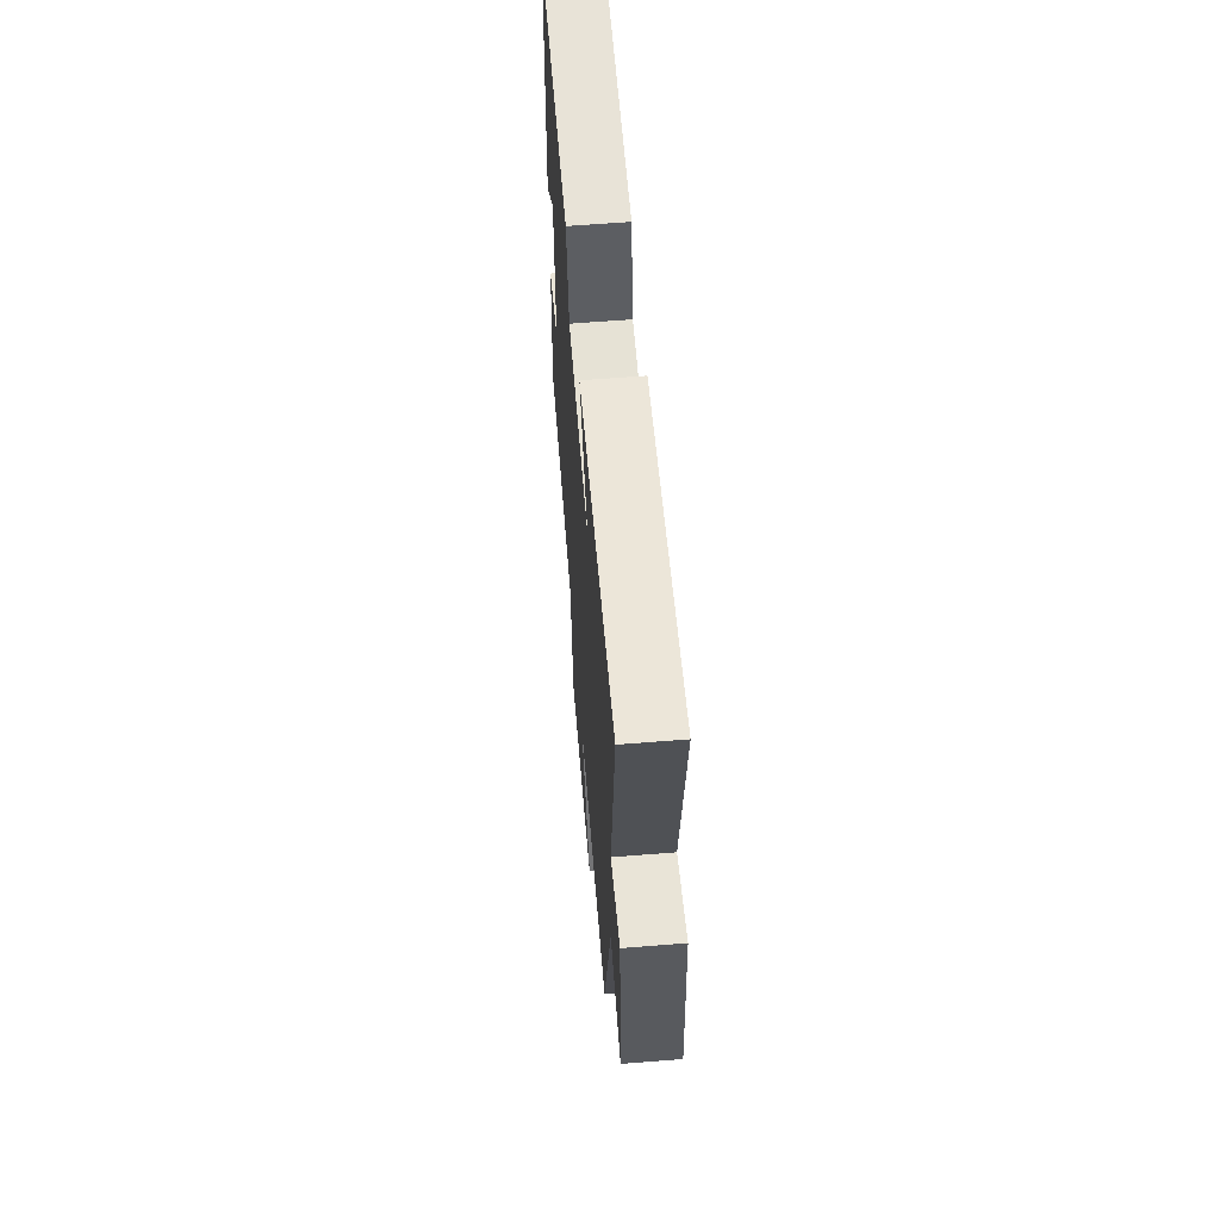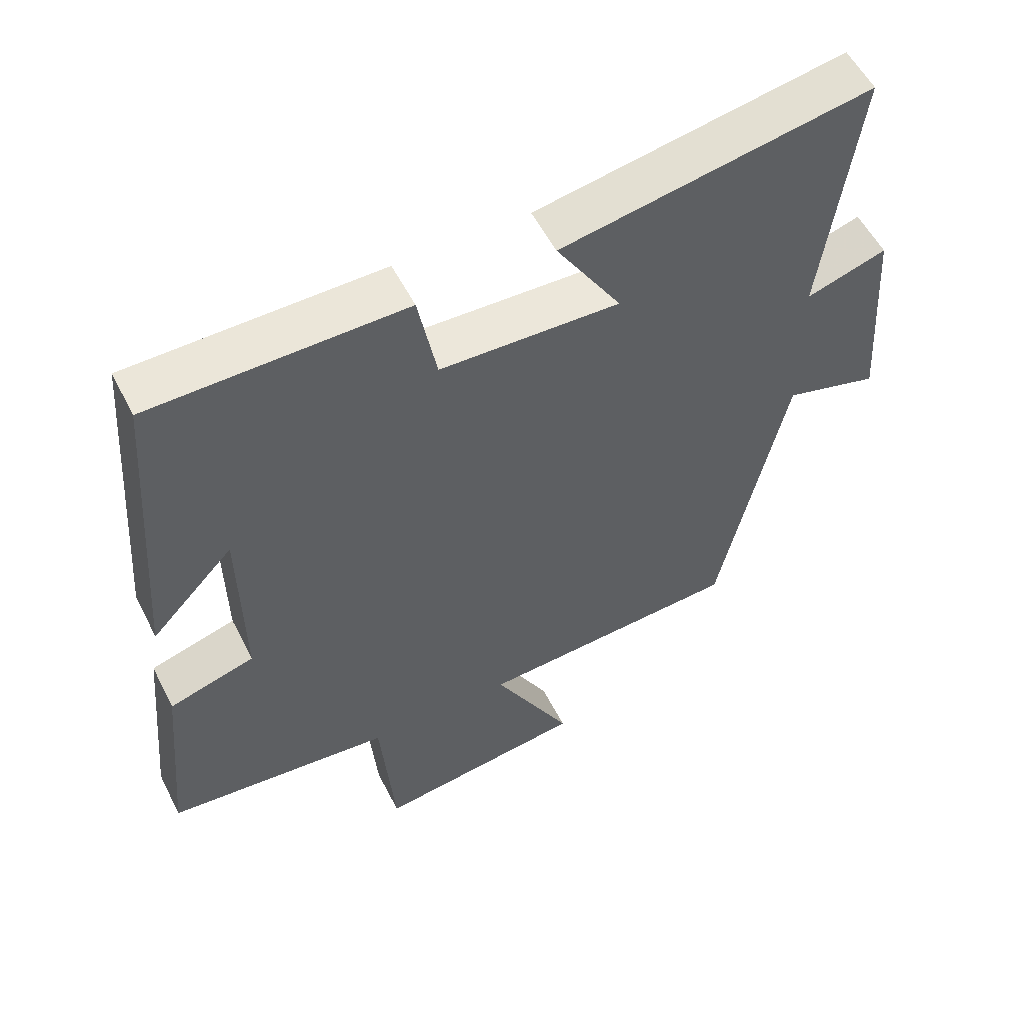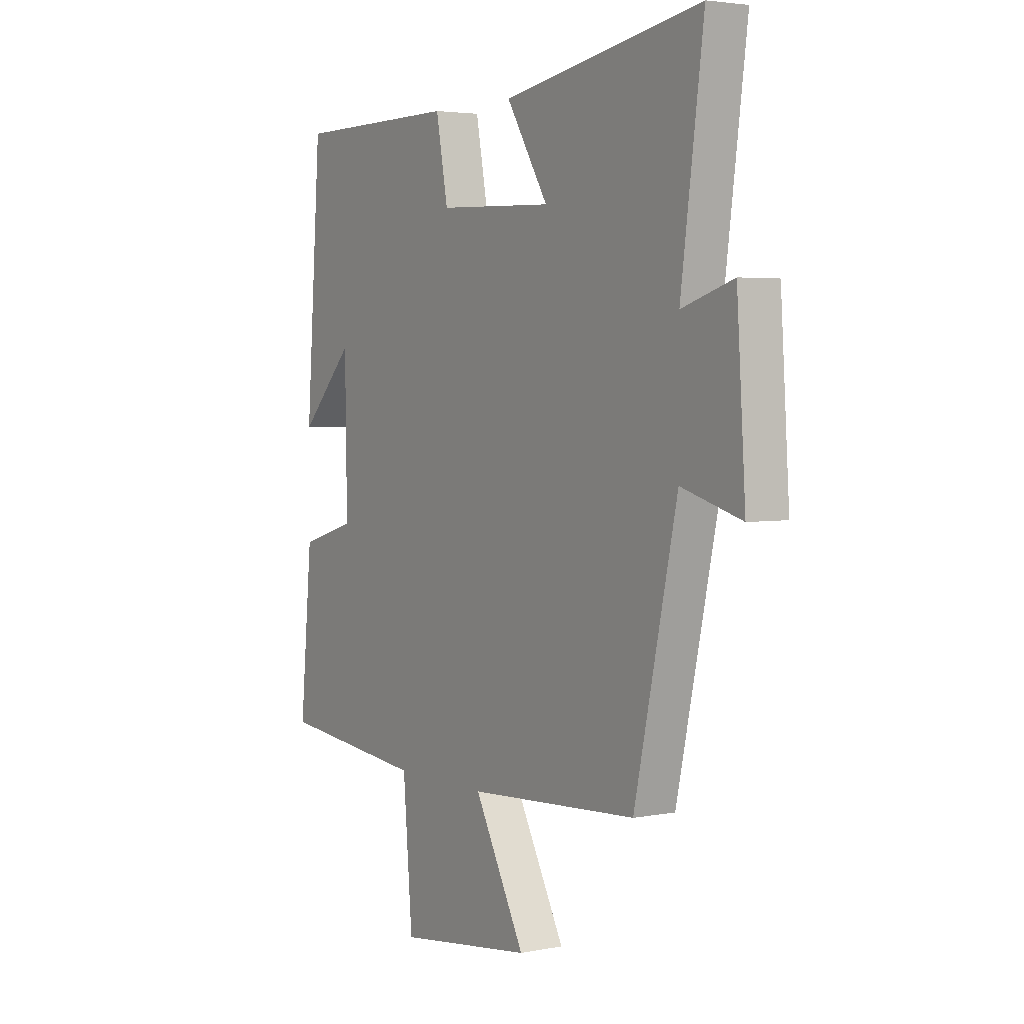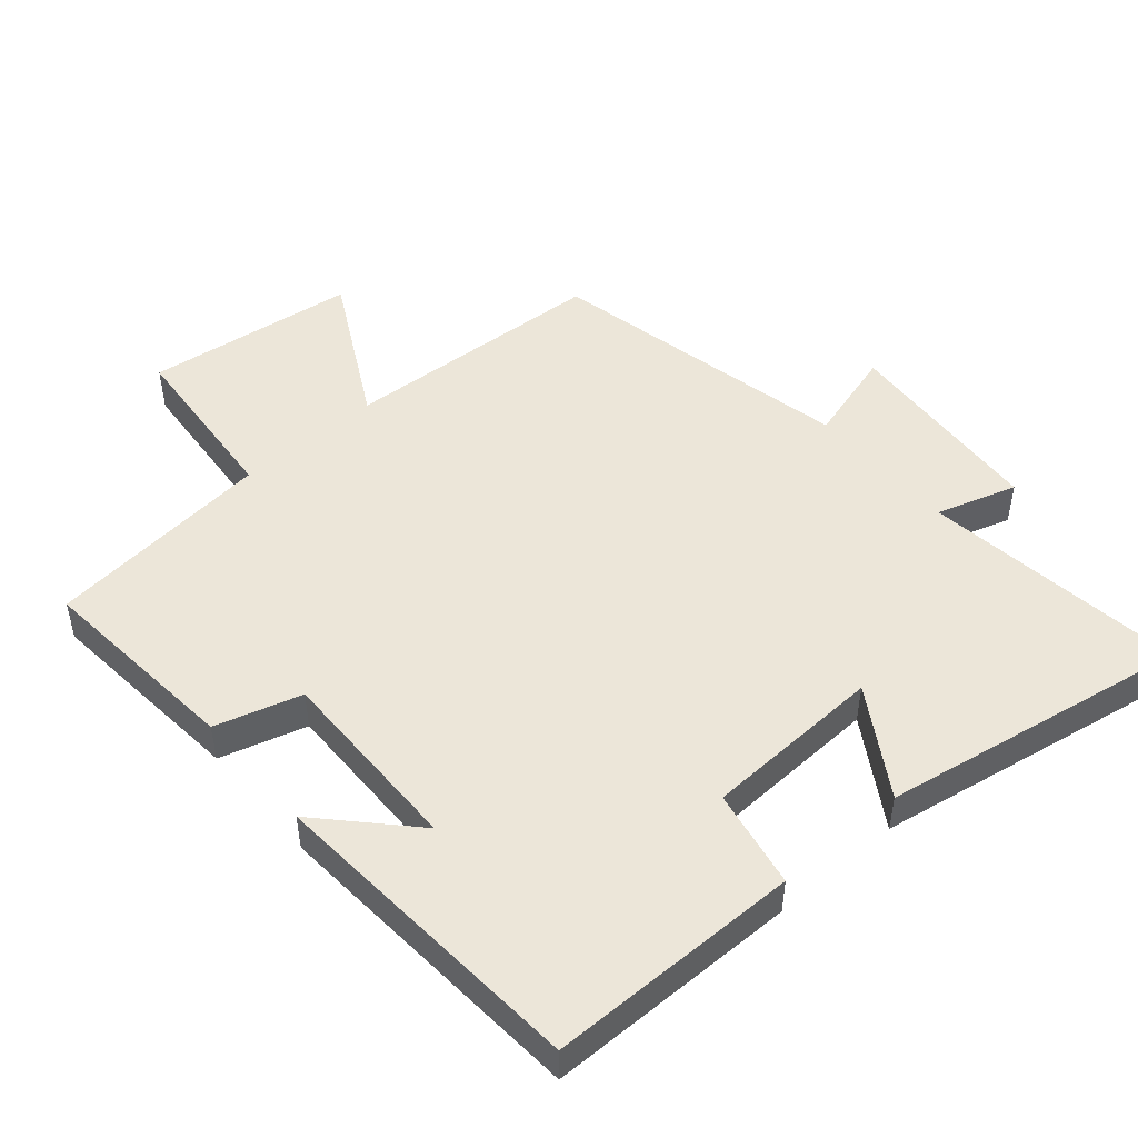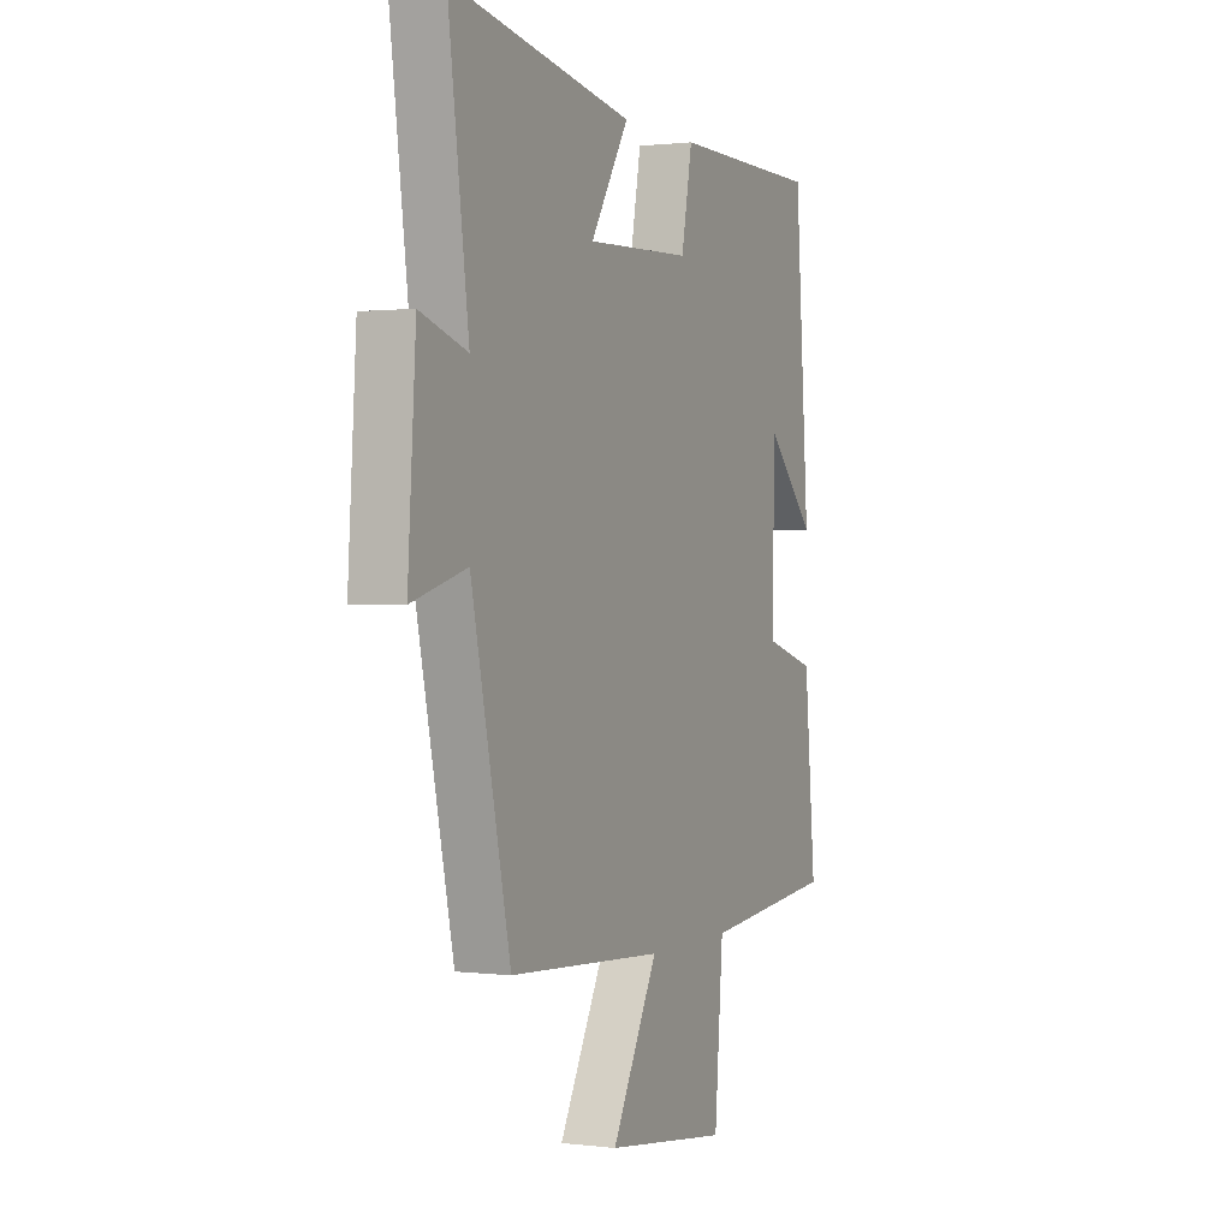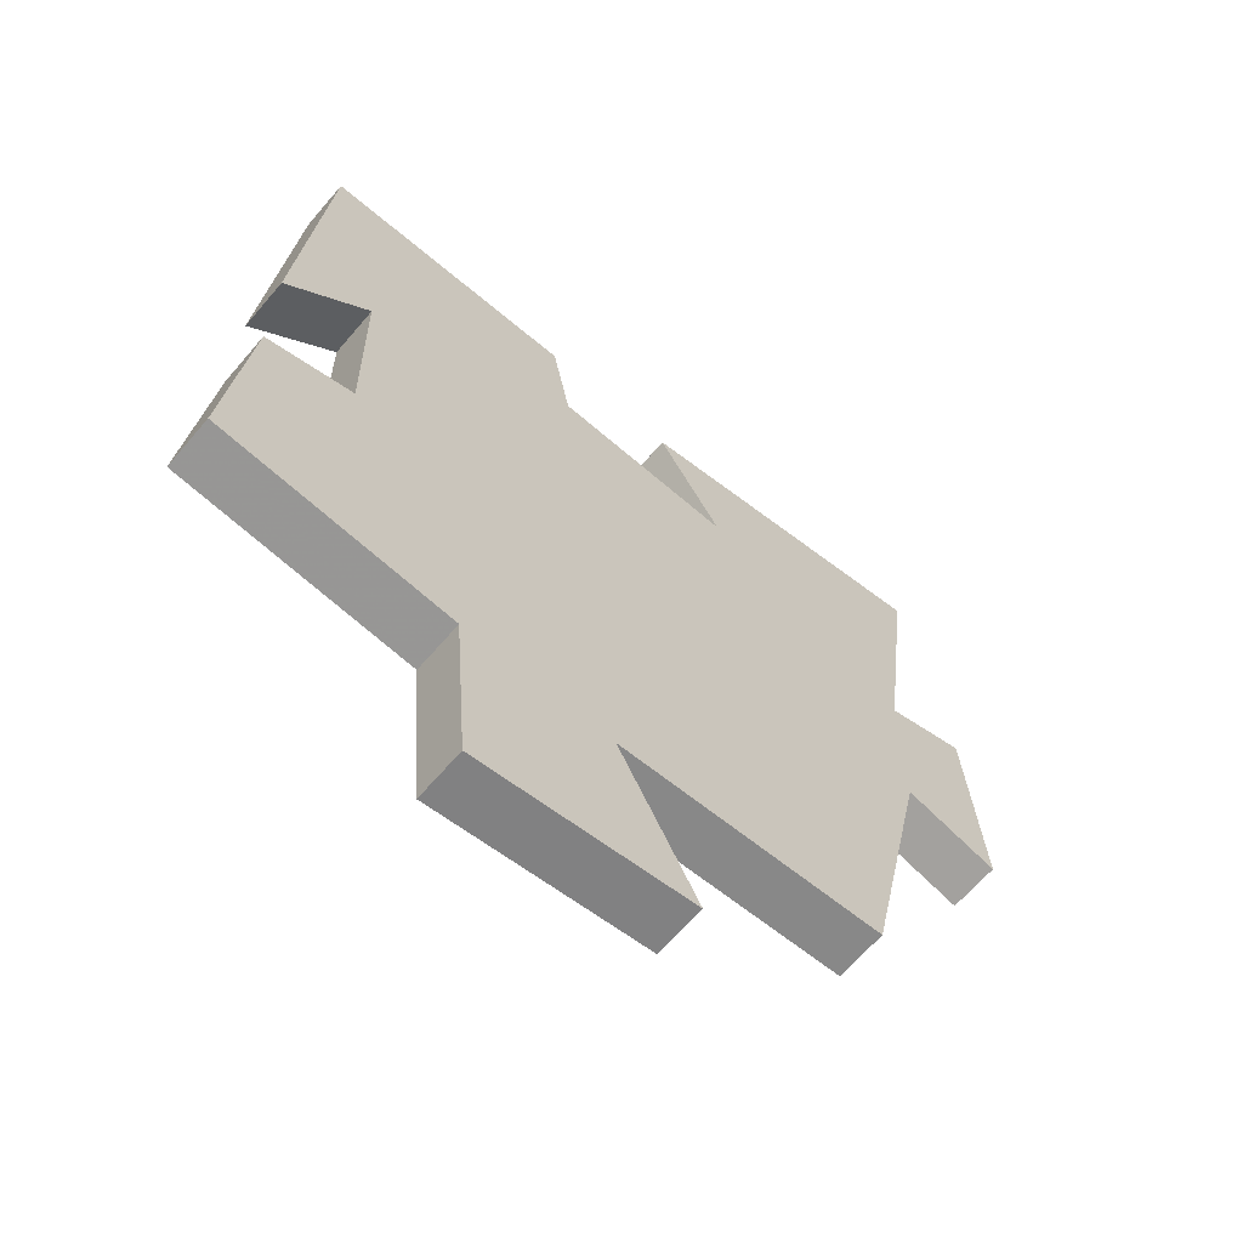
<metadata>
{"format":"obj","ext":"obj","renderer":"f3d","projection":"perspective","resolution":1024,"background":"white","views":[{"elev":61.9,"azim":85.4,"up":"+Z"},{"elev":55.4,"azim":-26.7,"up":"+Z"},{"elev":3.5,"azim":56.9,"up":"+Z"},{"elev":49.3,"azim":-40.7,"up":"+Y"},{"elev":0.8,"azim":114.7,"up":"+Z"},{"elev":-64.9,"azim":-40.5,"up":"+Z"}]}
</metadata>
<code>
v -0.528 0.07 -0.466
v -0.5 0.07 -0.165
v -0.374 0.07 -0.128
v -0.378 0.07 0.152
v -0.5 0.07 0.023
v -0.465 0.07 0.497
v -0.095 0.07 0.5
v -0.068 0.07 0.356
v 0.194 0.07 0.346
v 0.099 0.07 0.5
v 0.551 0.07 0.579
v 0.5 0.07 0.195
v 0.617 0.07 0.232
v 0.637 0.07 -0.07
v 0.5 0.07 -0.031
v 0.403 0.07 -0.477
v 0.017 0.07 -0.5
v 0.132 0.07 -0.716
v -0.176 0.07 -0.756
v -0.197 0.07 -0.5
v -0.528 0 -0.466
v -0.5 0 -0.165
v -0.374 0 -0.128
v -0.378 0 0.152
v -0.5 0 0.023
v -0.465 0 0.497
v -0.095 0 0.5
v -0.068 0 0.356
v 0.194 0 0.346
v 0.099 0 0.5
v 0.551 0 0.579
v 0.5 0 0.195
v 0.617 0 0.232
v 0.637 0 -0.07
v 0.5 0 -0.031
v 0.403 0 -0.477
v 0.017 0 -0.5
v 0.132 0 -0.716
v -0.176 0 -0.756
v -0.197 0 -0.5
f 17 18 19 20
f 1 2 3
f 20 1 3
f 17 20 3
f 16 17 3
f 15 16 3
f 12 13 14 15
f 12 15 3 4
f 9 10 11 12
f 8 9 12 4
f 7 8 4
f 4 5 6 7
f 40 39 38 37
f 23 22 21
f 23 21 40
f 23 40 37
f 23 37 36
f 23 36 35
f 35 34 33 32
f 24 23 35 32
f 32 31 30 29
f 24 32 29 28
f 24 28 27
f 27 26 25 24
f 1 21 22 2
f 2 22 23 3
f 3 23 24 4
f 4 24 25 5
f 5 25 26 6
f 6 26 27 7
f 7 27 28 8
f 8 28 29 9
f 9 29 30 10
f 10 30 31 11
f 11 31 32 12
f 12 32 33 13
f 13 33 34 14
f 14 34 35 15
f 15 35 36 16
f 16 36 37 17
f 17 37 38 18
f 18 38 39 19
f 19 39 40 20
f 20 40 21 1

</code>
